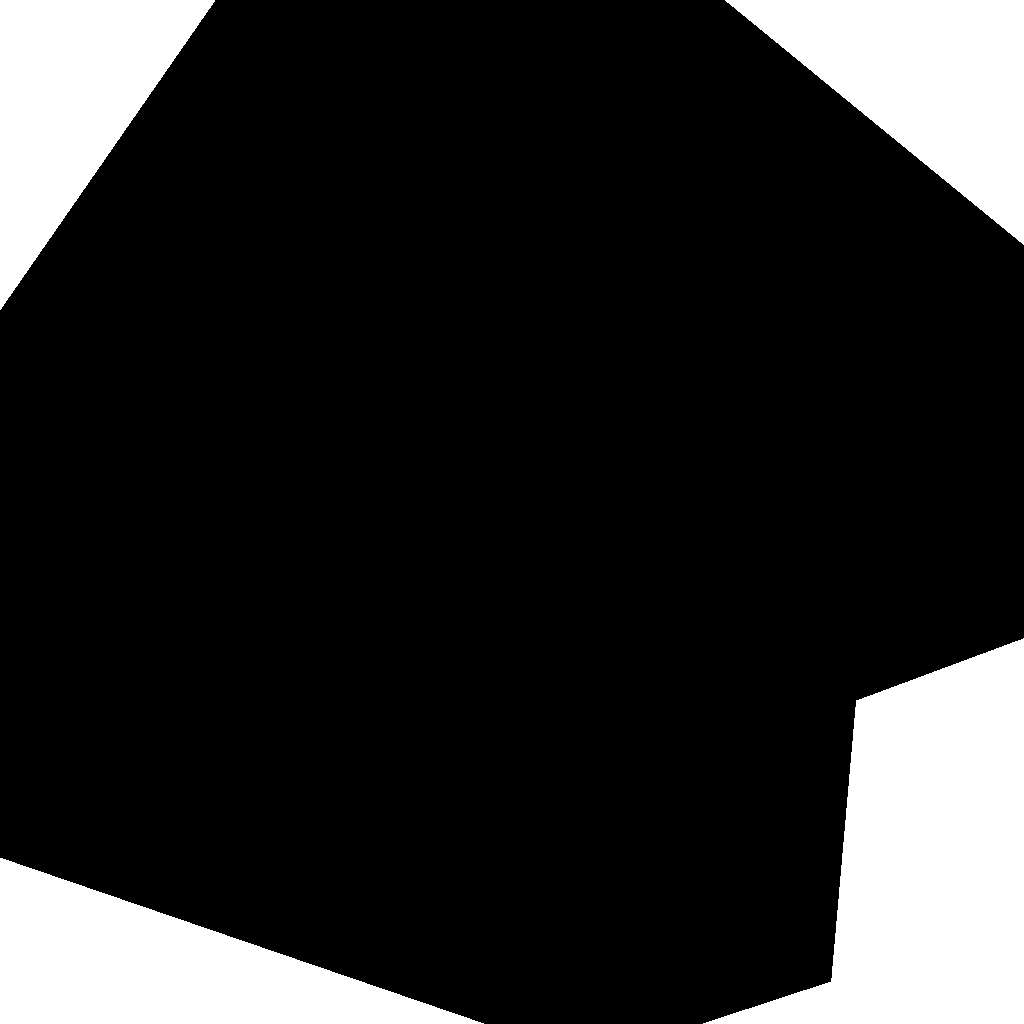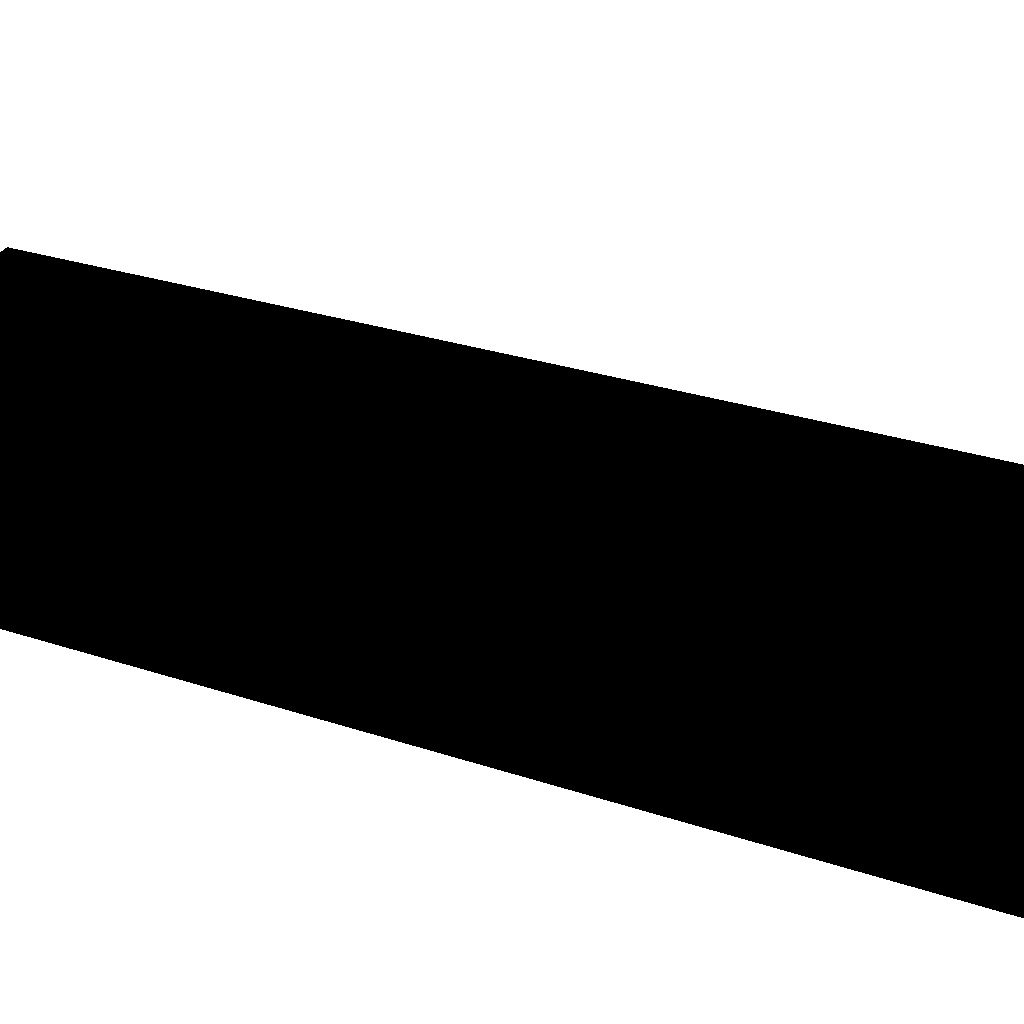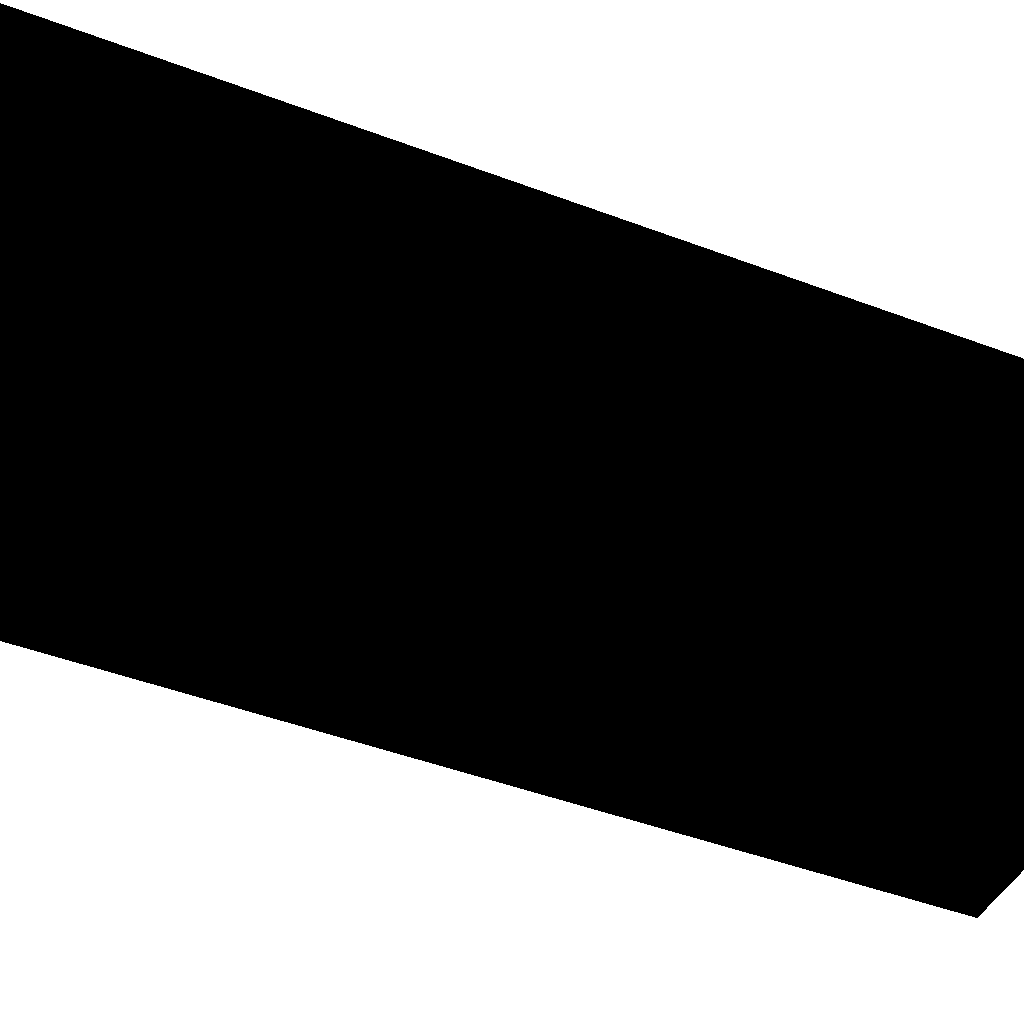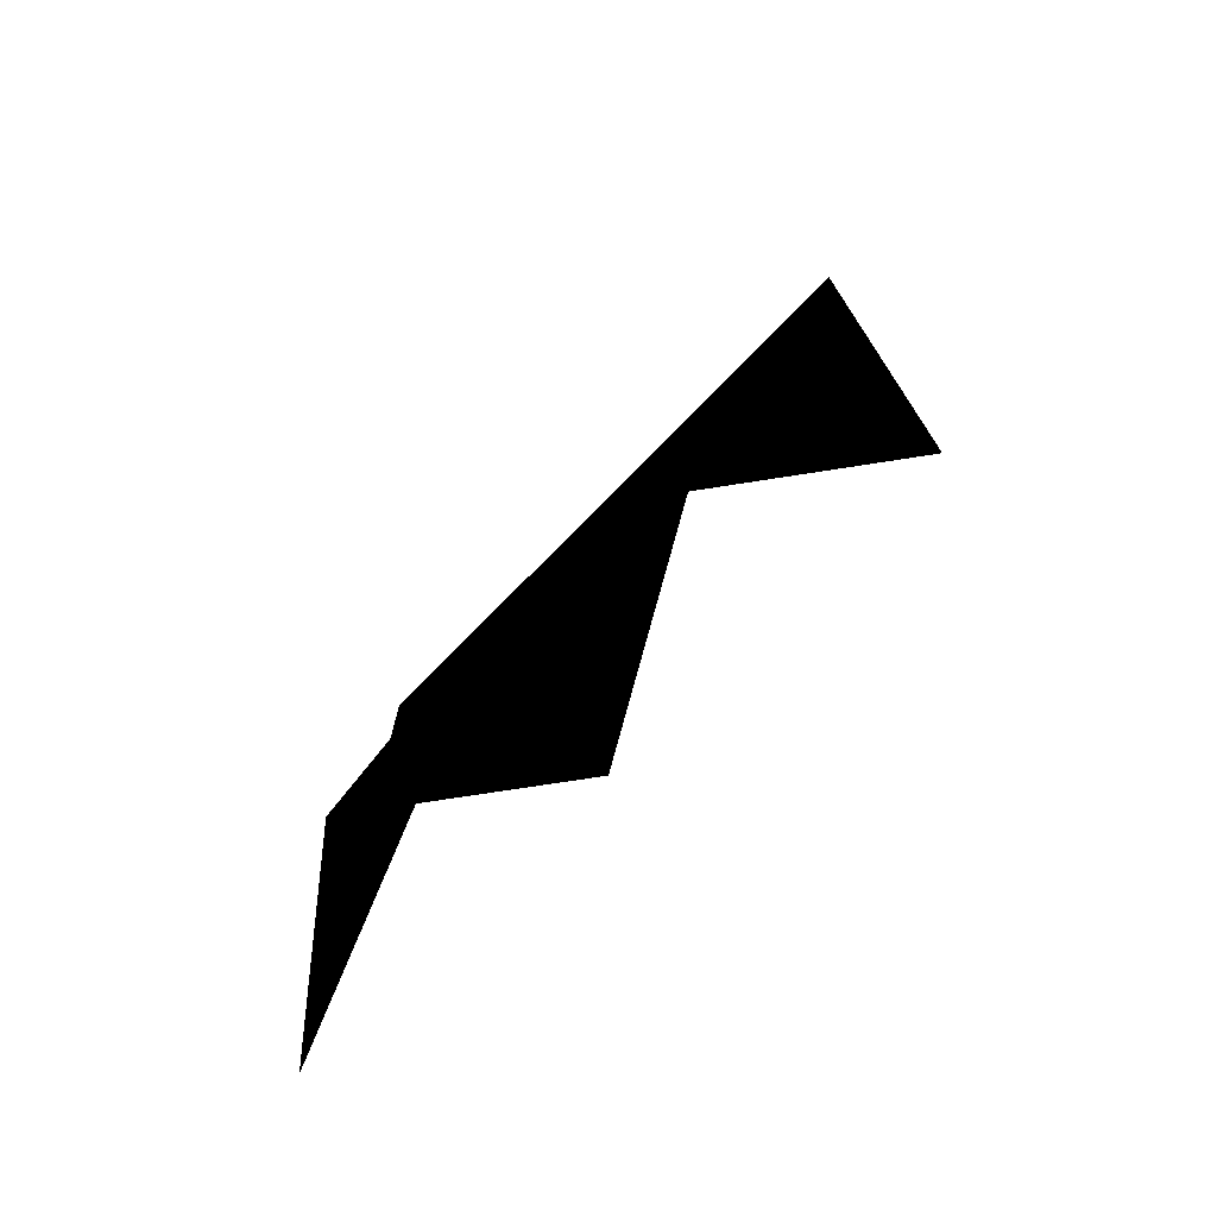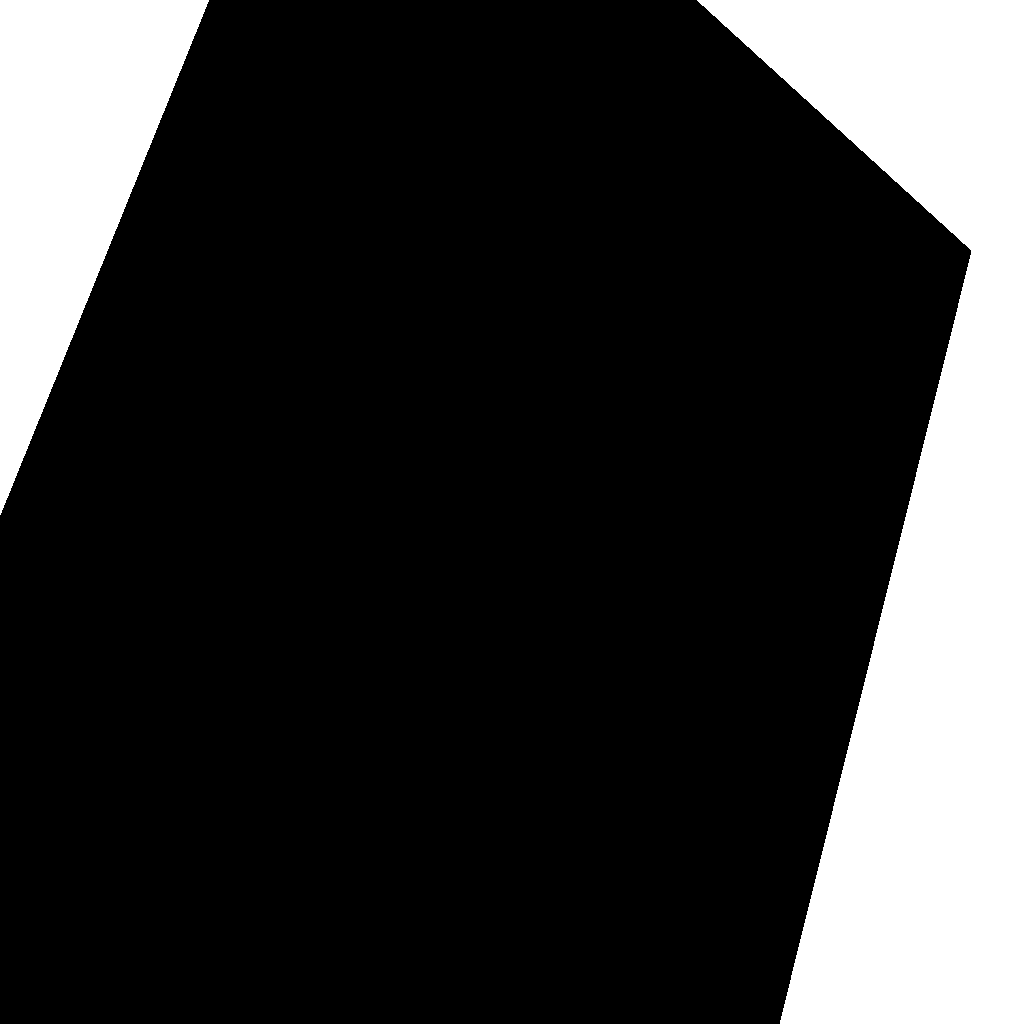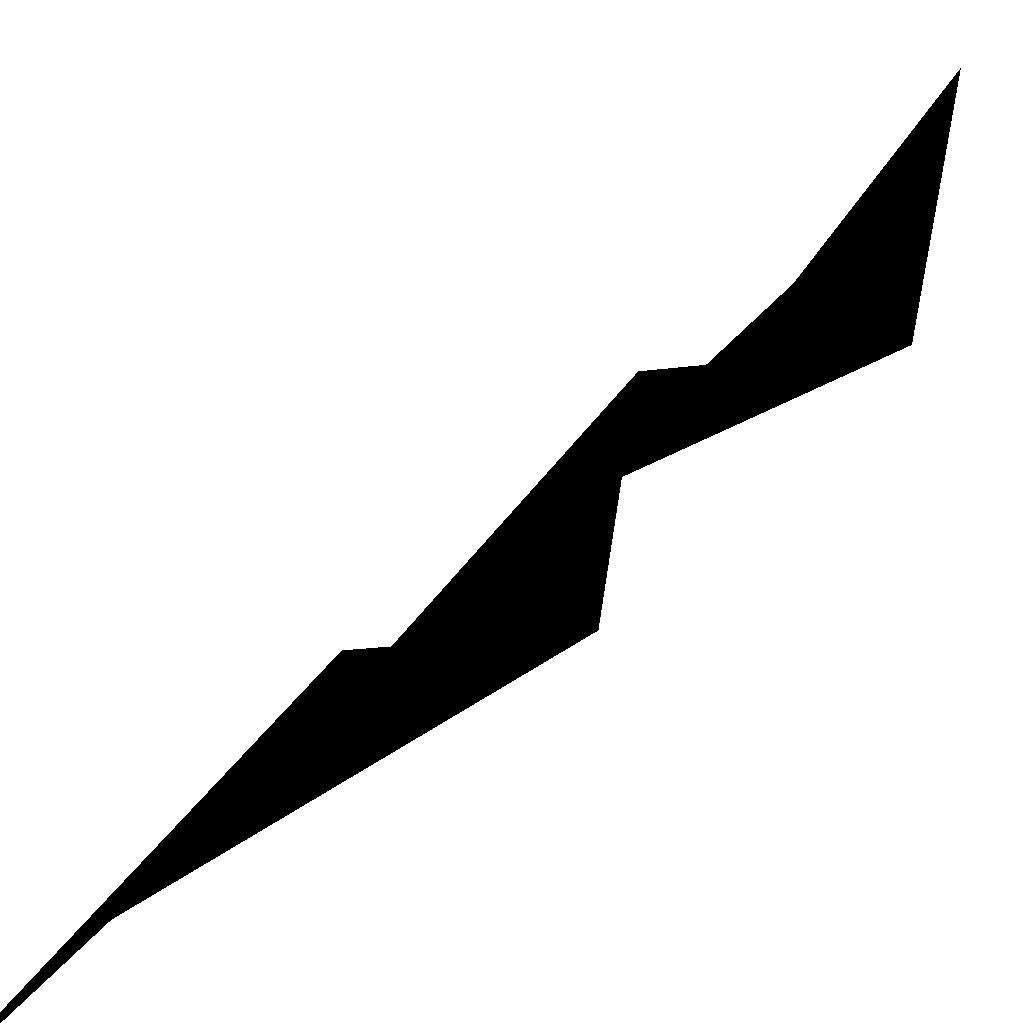
<metadata>
{"format":"obj","ext":"obj","renderer":"f3d","projection":"perspective","resolution":1024,"background":"white","views":[{"elev":-22.4,"azim":-145.2,"up":"+Z"},{"elev":63.9,"azim":-76.3,"up":"+Z"},{"elev":-75.2,"azim":70.7,"up":"+Z"},{"elev":-74.1,"azim":-89.3,"up":"+Y"},{"elev":59.7,"azim":15.3,"up":"+Z"},{"elev":14.3,"azim":-167.5,"up":"+Z"}]}
</metadata>
<code>
o 1995
v -64 240 64
v -32 240 32
v -56 0 8
v -64 0 64
v 0 0 0
v 0 240 0
v 8 0 -56
v 32 240 -32
v 64 0 -64
v 64 240 -64
f 1 2 3
f 1 3 4
f 1 4 3
f 1 3 2
f 2 3 5
f 2 5 3
f 5 2 6
f 5 6 7
f 5 7 6
f 5 6 2
f 6 8 7
f 6 7 8
f 8 7 9
f 8 9 7
f 9 8 10
f 9 10 8

</code>
